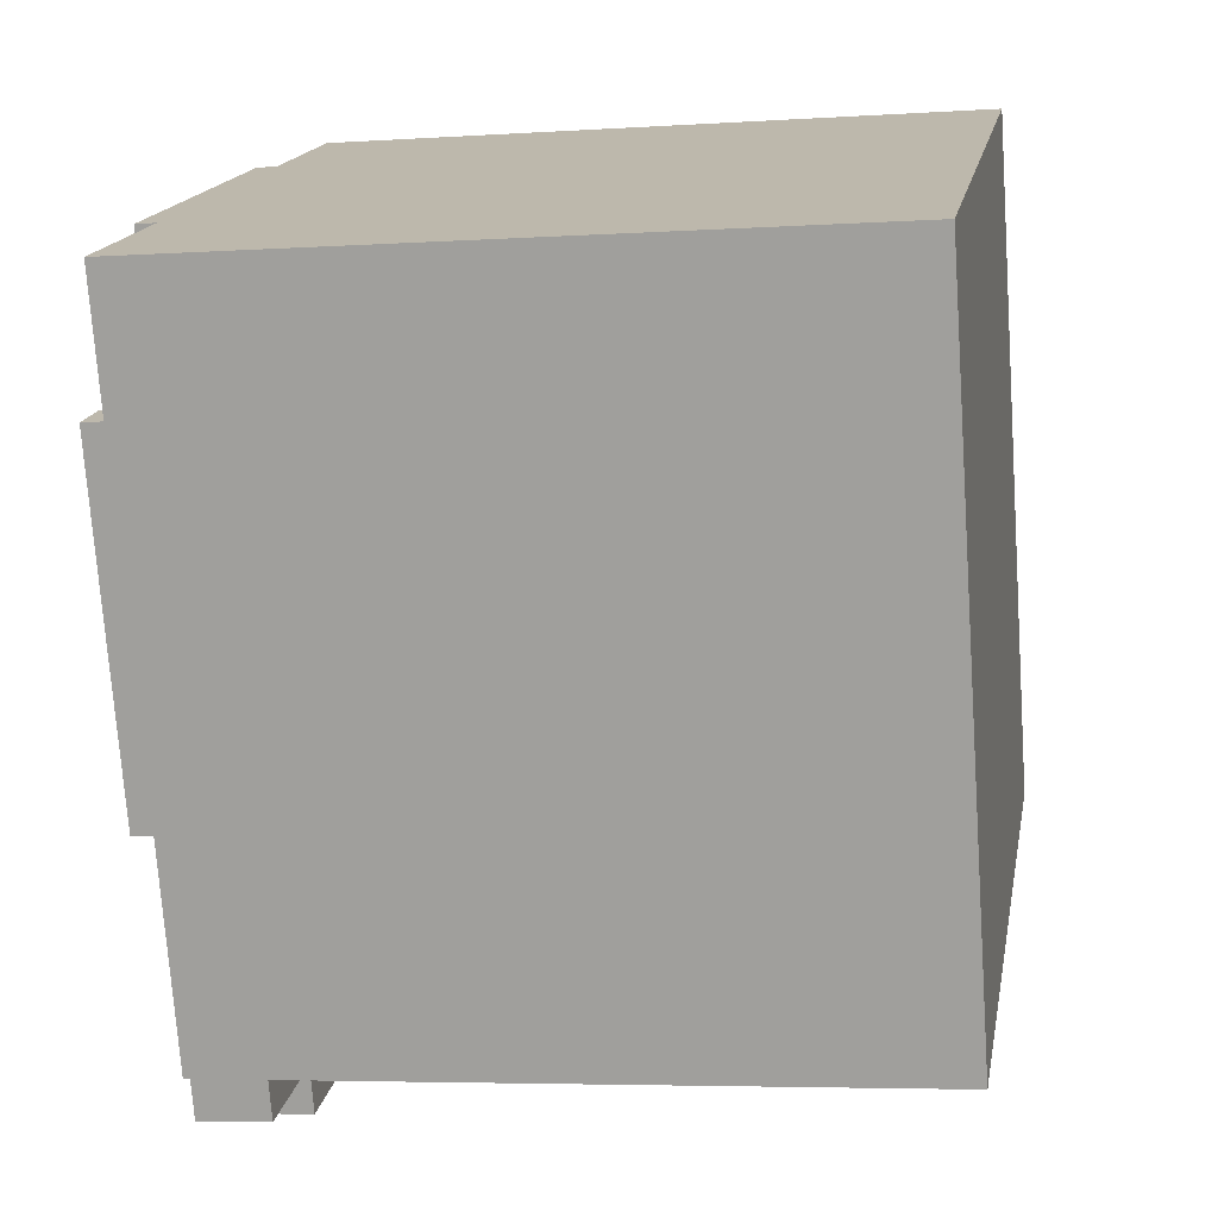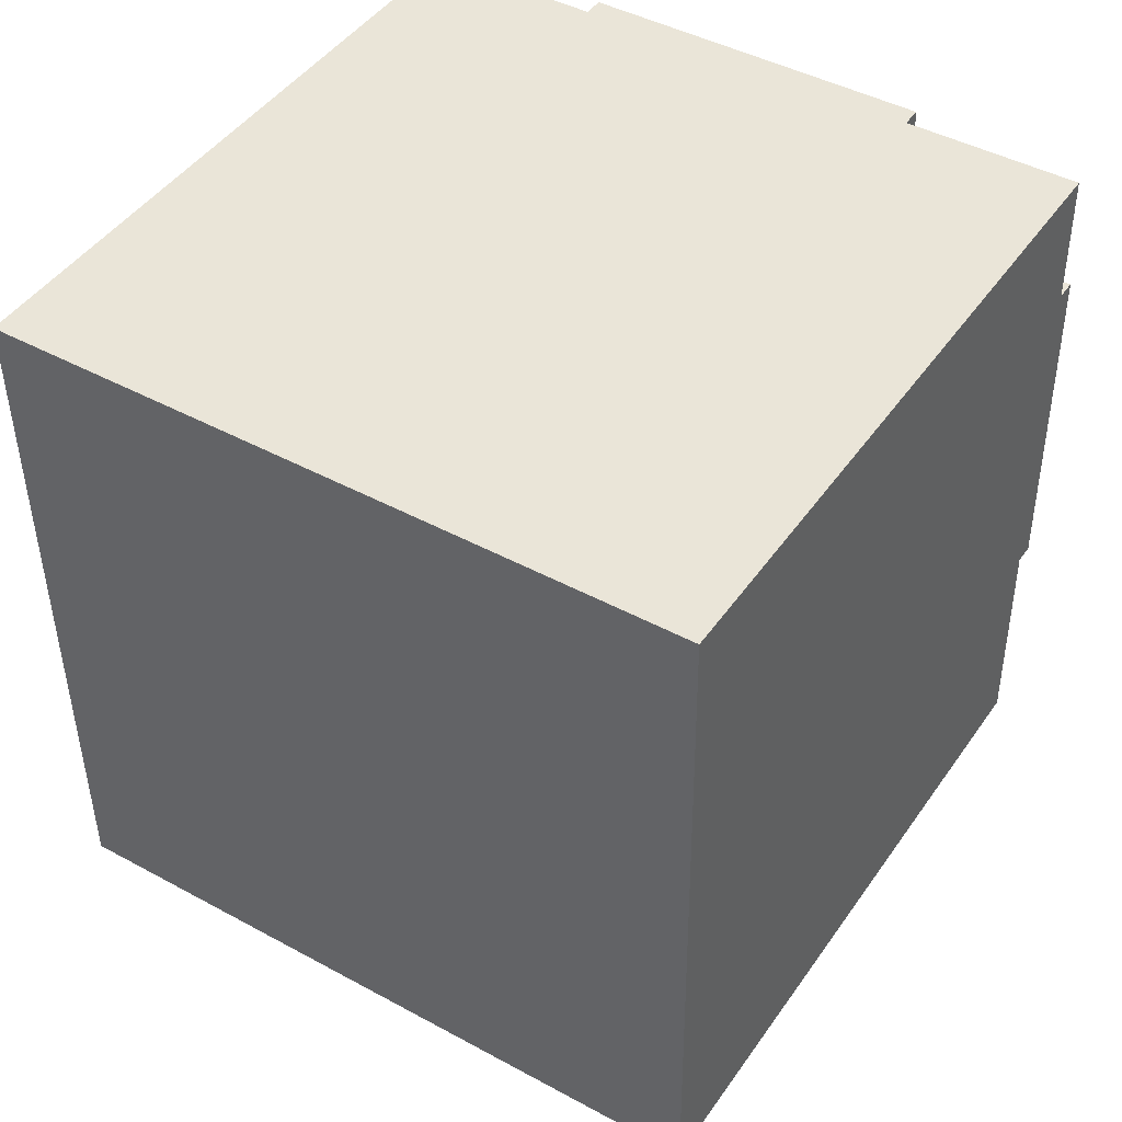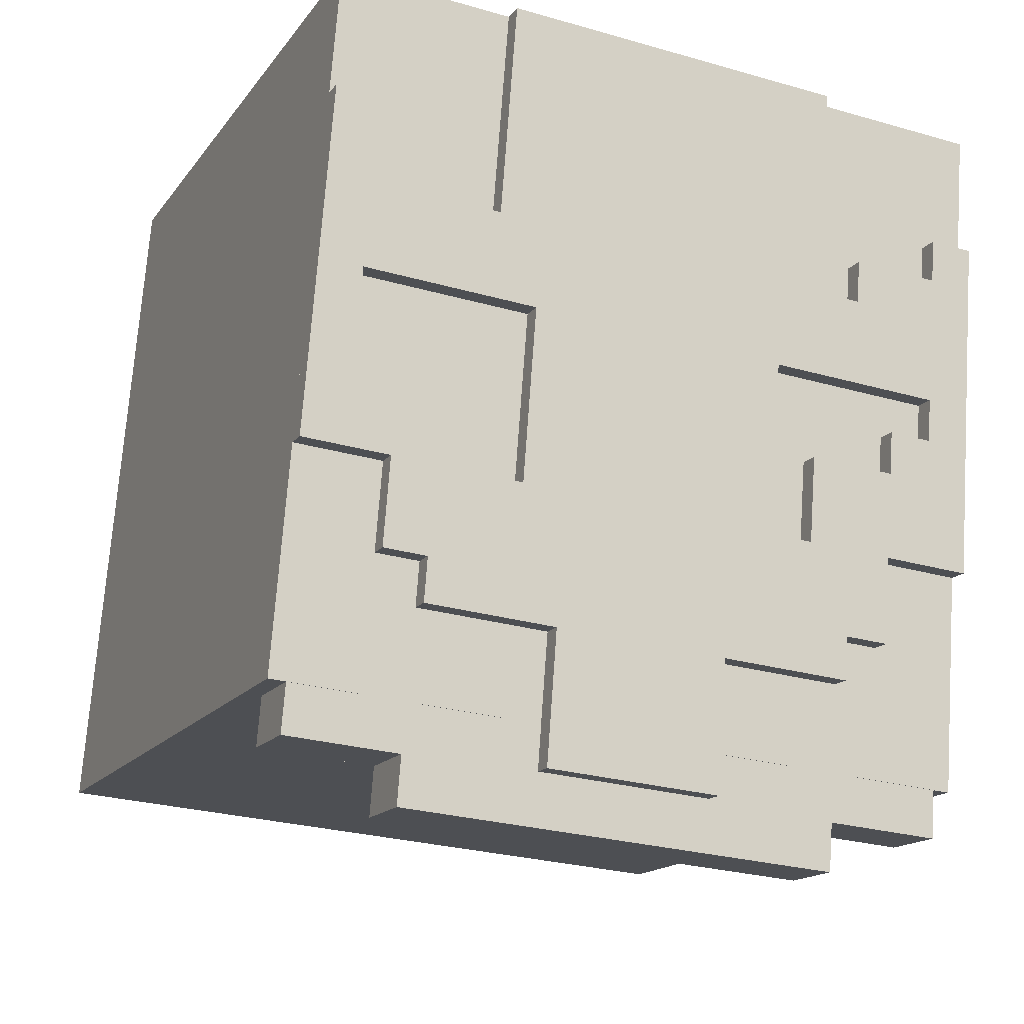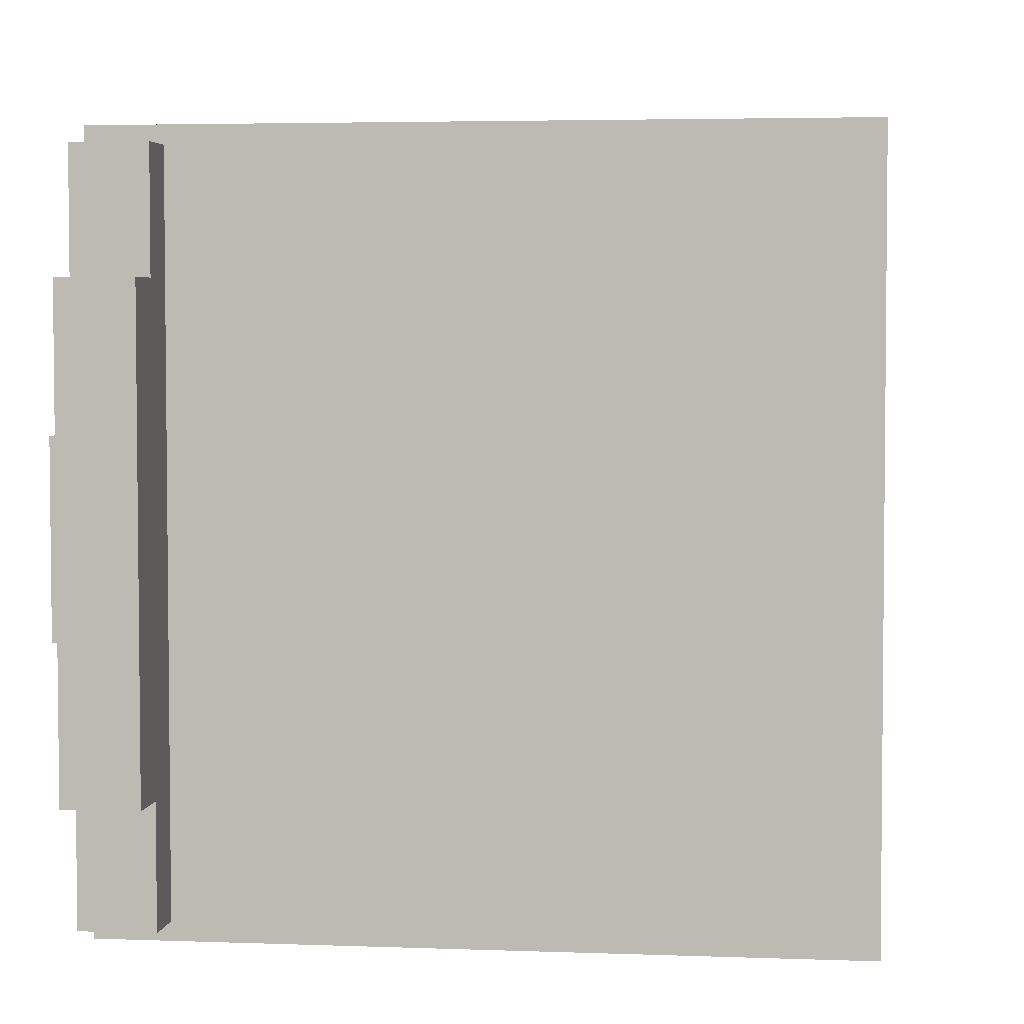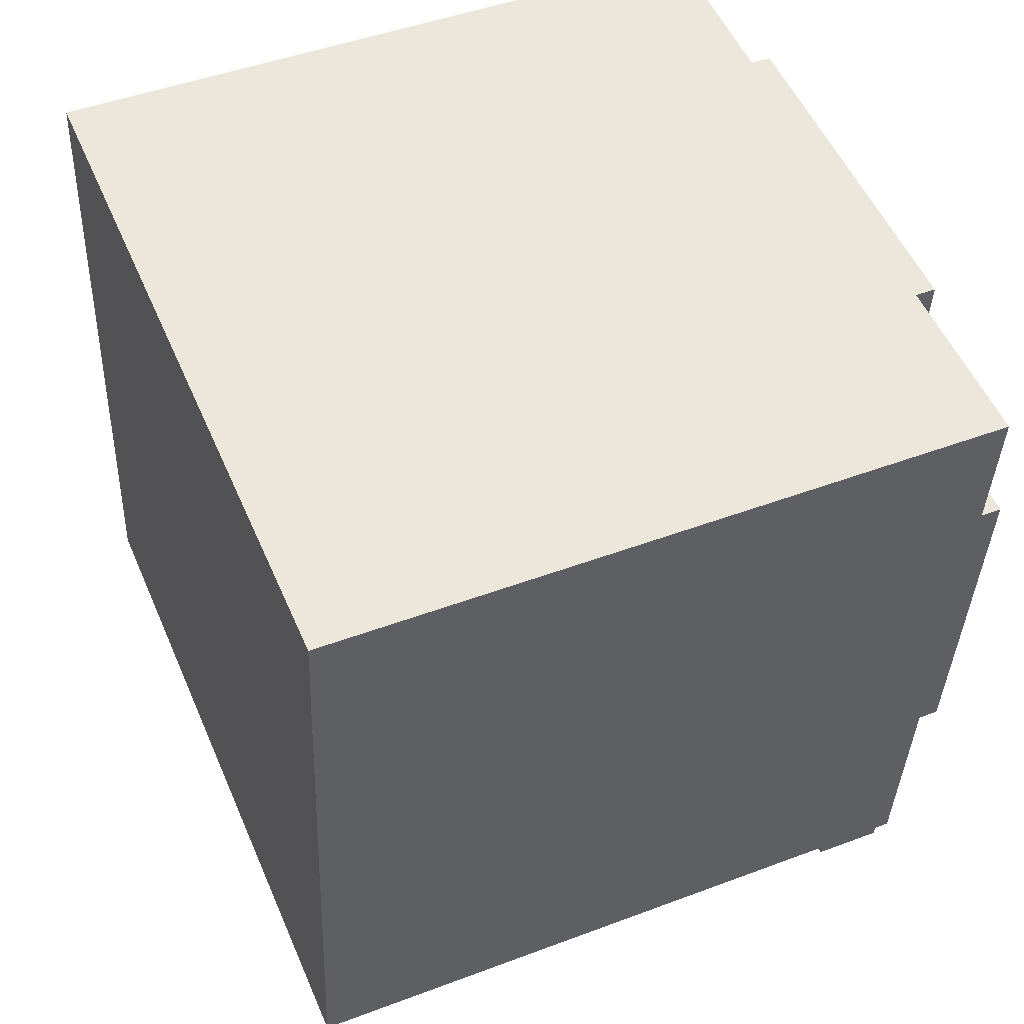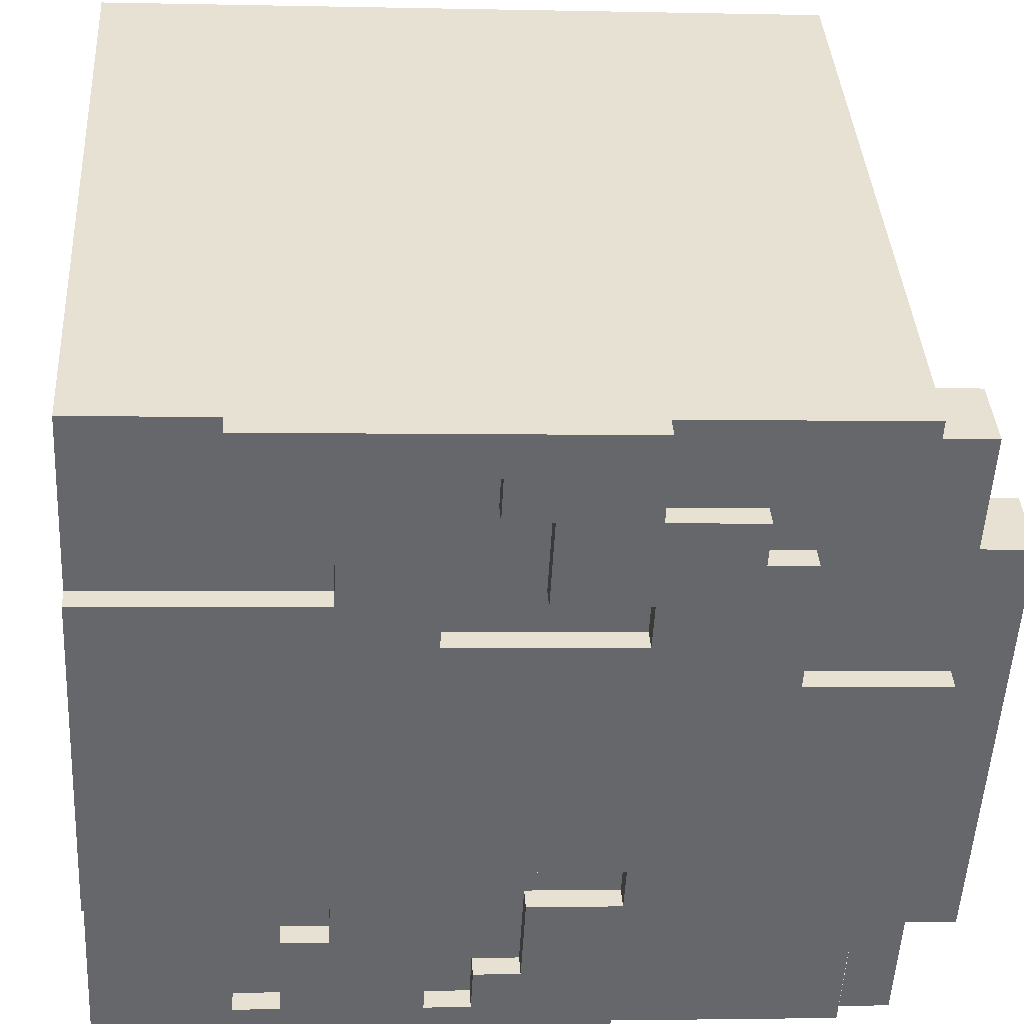
<metadata>
{"format":"obj","ext":"obj","renderer":"f3d","projection":"perspective","resolution":1024,"background":"white","views":[{"elev":13.5,"azim":10.8,"up":"+Y"},{"elev":49.5,"azim":123.0,"up":"+Y"},{"elev":-19.7,"azim":-113.3,"up":"+Y"},{"elev":1.0,"azim":11.0,"up":"+Z"},{"elev":56.0,"azim":157.5,"up":"+Y"},{"elev":38.5,"azim":-89.9,"up":"+Z"}]}
</metadata>
<code>
g avatar_clan_legend_head_mesh
v -0.323 1.848 0.3272
v -0.3089 1.62 0.3154
v -0.3222 1.619 0.3154
v -0.3363 1.847 0.3273
v -0.3094 1.623 0.2582
v -0.3059 1.566 0.2553
v -0.3192 1.565 0.2553
v -0.3228 1.622 0.2583
v -0.3061 1.567 0.2267
v -0.3044 1.539 0.2252
v -0.3177 1.538 0.2253
v -0.3195 1.566 0.2268
v -0.3293 1.939 0.2174
v -0.3205 1.797 0.21
v -0.3339 1.796 0.2101
v -0.3427 1.939 0.2175
v -0.3172 1.741 0.1785
v -0.3102 1.627 0.1725
v -0.3235 1.626 0.1726
v -0.3306 1.74 0.1785
v -0.3052 1.543 0.1395
v -0.2999 1.458 0.1351
v -0.3132 1.457 0.1351
v -0.3185 1.542 0.1396
v -0.3155 1.695 -0.0245
v -0.312 1.638 -0.02747
v -0.3254 1.637 -0.02739
v -0.3289 1.694 -0.02443
v -0.3246 1.839 -0.04566
v -0.3229 1.81 -0.04715
v -0.3362 1.809 -0.04707
v -0.338 1.838 -0.04559
v -0.3178 1.726 -0.08016
v -0.3161 1.698 -0.08164
v -0.3294 1.697 -0.08157
v -0.3312 1.725 -0.08009
v -0.3199 1.756 -0.1072
v -0.3181 1.728 -0.1087
v -0.3315 1.727 -0.1087
v -0.3332 1.755 -0.1072
v -0.3269 1.87 -0.1013
v -0.3251 1.842 -0.1028
v -0.3385 1.841 -0.1027
v -0.3403 1.869 -0.1012
v -0.3144 1.707 0.2913
v -0.3162 1.735 0.2927
v -0.3278 1.706 0.2913
v -0.3295 1.735 0.2928
v -0.3215 1.821 0.2972
v -0.3232 1.85 0.2987
v -0.3348 1.82 0.2973
v -0.3366 1.849 0.2987
v -0.3129 1.68 0.2612
v -0.3147 1.708 0.2627
v -0.3263 1.679 0.2613
v -0.328 1.707 0.2628
v -0.3202 1.795 0.2386
v -0.322 1.824 0.24
v -0.3336 1.794 0.2386
v -0.3354 1.823 0.2401
v -0.3099 1.626 0.2011
v -0.3134 1.683 0.2041
v -0.3233 1.625 0.2012
v -0.3268 1.682 0.2041
v -0.3009 1.464 0.02078
v -0.3062 1.549 0.02523
v -0.3143 1.463 0.02086
v -0.3196 1.548 0.0253
v -0.3118 1.636 0.001104
v -0.3188 1.75 0.007032
v -0.3251 1.635 0.001178
v -0.3322 1.749 0.007105
v -0.3226 1.809 -0.01858
v -0.3314 1.951 -0.01117
v -0.336 1.808 -0.0185
v -0.3448 1.95 -0.01109
v -0.307 1.553 -0.06048
v -0.3088 1.582 -0.059
v -0.3204 1.553 -0.06041
v -0.3221 1.581 -0.05893
v -0.309 1.583 -0.08757
v -0.3125 1.64 -0.08461
v -0.3224 1.583 -0.0875
v -0.3259 1.64 -0.08453
v -0.3131 1.643 -0.1417
v -0.3272 1.872 -0.1299
v -0.3264 1.642 -0.1417
v -0.3405 1.871 -0.1298
v -0.3295 1.735 0.2928
v -0.3348 1.82 0.2973
v -0.3363 1.847 0.3273
v -0.3366 1.849 0.2987
v -0.3336 1.794 0.2386
v -0.3354 1.823 0.2401
v -0.3222 1.619 0.3154
v -0.3278 1.706 0.2913
v -0.3228 1.622 0.2583
v -0.3263 1.679 0.2613
v -0.328 1.707 0.2628
v -0.3233 1.625 0.2012
v -0.3268 1.682 0.2041
v -0.3195 1.566 0.2268
v -0.3192 1.565 0.2553
v -0.3235 1.626 0.1726
v -0.3185 1.542 0.1396
v -0.3177 1.538 0.2253
v -0.3196 1.548 0.0253
v -0.3143 1.463 0.02086
v -0.3132 1.457 0.1351
v -0.3251 1.635 0.001178
v -0.3306 1.74 0.1785
v -0.3322 1.749 0.007105
v -0.3339 1.796 0.2101
v -0.336 1.808 -0.0185
v -0.3254 1.637 -0.02739
v -0.3221 1.581 -0.05893
v -0.3362 1.809 -0.04707
v -0.3332 1.755 -0.1072
v -0.3385 1.841 -0.1027
v -0.3259 1.64 -0.08453
v -0.3204 1.553 -0.06041
v -0.3224 1.583 -0.0875
v -0.3289 1.694 -0.02443
v -0.3294 1.697 -0.08157
v -0.3315 1.727 -0.1087
v -0.3312 1.725 -0.08009
v -0.3264 1.642 -0.1417
v -0.3405 1.871 -0.1298
v -0.3403 1.869 -0.1012
v -0.338 1.838 -0.04559
v -0.3448 1.95 -0.01109
v -0.3427 1.939 0.2175
v -0.3132 1.457 0.1351
v -0.2999 1.458 0.1351
v -0.3009 1.464 0.02078
v -0.3143 1.463 0.02086
v -0.3177 1.538 0.2253
v -0.3044 1.539 0.2252
v -0.3052 1.543 0.1395
v -0.3185 1.542 0.1396
v -0.3196 1.548 0.0253
v -0.3062 1.549 0.02523
v -0.307 1.553 -0.06048
v -0.3204 1.553 -0.06041
v -0.3192 1.565 0.2553
v -0.3059 1.566 0.2553
v -0.3061 1.567 0.2267
v -0.3195 1.566 0.2268
v -0.3221 1.581 -0.05893
v -0.3088 1.582 -0.059
v -0.309 1.583 -0.08757
v -0.3224 1.583 -0.0875
v -0.3222 1.619 0.3154
v -0.3089 1.62 0.3154
v -0.3094 1.623 0.2582
v -0.3228 1.622 0.2583
v -0.3259 1.64 -0.08453
v -0.3125 1.64 -0.08461
v -0.3131 1.643 -0.1417
v -0.3264 1.642 -0.1417
v -0.3295 1.735 0.2928
v -0.3162 1.735 0.2927
v -0.3172 1.741 0.1785
v -0.3306 1.74 0.1785
v -0.3322 1.749 0.007105
v -0.3188 1.75 0.007032
v -0.3199 1.756 -0.1072
v -0.3332 1.755 -0.1072
v -0.3099 1.626 0.2011
v -0.3233 1.625 0.2012
v -0.3102 1.627 0.1725
v -0.3235 1.626 0.1726
v -0.3118 1.636 0.001104
v -0.3251 1.635 0.001178
v -0.312 1.638 -0.02747
v -0.3254 1.637 -0.02739
v -0.3129 1.68 0.2612
v -0.3263 1.679 0.2613
v -0.3134 1.683 0.2041
v -0.3268 1.682 0.2041
v -0.3155 1.695 -0.0245
v -0.3289 1.694 -0.02443
v -0.3161 1.698 -0.08164
v -0.3294 1.697 -0.08157
v -0.3144 1.707 0.2913
v -0.3278 1.706 0.2913
v -0.3147 1.708 0.2627
v -0.328 1.707 0.2628
v -0.3178 1.726 -0.08016
v -0.3312 1.725 -0.08009
v -0.3181 1.728 -0.1087
v -0.3315 1.727 -0.1087
v -0.3202 1.795 0.2386
v -0.3336 1.794 0.2386
v -0.3205 1.797 0.21
v -0.3339 1.796 0.2101
v -0.3226 1.809 -0.01858
v -0.336 1.808 -0.0185
v -0.3229 1.81 -0.04715
v -0.3362 1.809 -0.04707
v -0.3215 1.821 0.2972
v -0.3348 1.82 0.2973
v -0.322 1.824 0.24
v -0.3354 1.823 0.2401
v -0.3246 1.839 -0.04566
v -0.338 1.838 -0.04559
v -0.3251 1.842 -0.1028
v -0.3385 1.841 -0.1027
v -0.323 1.848 0.3272
v -0.3363 1.847 0.3273
v -0.3232 1.85 0.2987
v -0.3366 1.849 0.2987
v -0.3269 1.87 -0.1013
v -0.3403 1.869 -0.1012
v -0.3272 1.872 -0.1299
v -0.3405 1.871 -0.1298
v -0.3293 1.939 0.2174
v -0.3427 1.939 0.2175
v -0.3314 1.951 -0.01117
v -0.3448 1.95 -0.01109
v 0.1131 1.961 0.329
v 0.1413 1.505 0.3053
v -0.3001 1.477 0.308
v -0.3283 1.934 0.3317
v 0.1371 1.528 -0.1518
v 0.1089 1.985 -0.1281
v -0.3043 1.501 -0.1492
v -0.3325 1.957 -0.1254
v 0.1371 1.528 -0.1518
v 0.1413 1.505 0.3053
v 0.1131 1.961 0.329
v 0.1089 1.985 -0.1281
v -0.3001 1.477 0.308
v -0.3043 1.501 -0.1492
v -0.3283 1.934 0.3317
v -0.3325 1.957 -0.1254
v -0.3001 1.477 0.308
v 0.1413 1.505 0.3053
v 0.1371 1.528 -0.1518
v -0.3043 1.501 -0.1492
v 0.1131 1.961 0.329
v -0.3283 1.934 0.3317
v 0.1089 1.985 -0.1281
v -0.3325 1.957 -0.1254
v -0.2551 1.481 0.2965
v -0.2531 1.45 0.2949
v -0.2984 1.447 0.2952
v -0.3003 1.478 0.2968
v -0.2571 1.472 -0.1399
v -0.259 1.503 -0.1383
v -0.3024 1.469 -0.1396
v -0.3043 1.5 -0.138
v -0.2551 1.481 0.2965
v -0.2571 1.472 -0.1399
v -0.2531 1.45 0.2949
v -0.259 1.503 -0.1383
v -0.3024 1.469 -0.1396
v -0.3003 1.478 0.2968
v -0.2984 1.447 0.2952
v -0.3043 1.5 -0.138
v -0.2571 1.472 -0.1399
v -0.3024 1.469 -0.1396
v -0.2984 1.447 0.2952
v -0.2531 1.45 0.2949
v -0.2538 1.454 0.2213
v -0.2519 1.423 0.2197
v -0.2972 1.42 0.2199
v -0.2991 1.451 0.2215
v -0.2545 1.437 -0.06785
v -0.2565 1.468 -0.06624
v -0.2998 1.434 -0.06758
v -0.3017 1.465 -0.06597
v -0.2545 1.437 -0.06785
v -0.2519 1.423 0.2197
v -0.2538 1.454 0.2213
v -0.2565 1.468 -0.06624
v -0.2972 1.42 0.2199
v -0.2998 1.434 -0.06758
v -0.2991 1.451 0.2215
v -0.3017 1.465 -0.06597
v -0.2972 1.42 0.2199
v -0.2519 1.423 0.2197
v -0.2545 1.437 -0.06785
v -0.2998 1.434 -0.06758
g avatar_clan_legend_head_mesh_0
f 3 2 1
f 3 1 4
f 7 6 5
f 7 5 8
f 11 10 9
f 11 9 12
f 15 14 13
f 15 13 16
f 19 18 17
f 19 17 20
f 23 22 21
f 23 21 24
f 27 26 25
f 27 25 28
f 31 30 29
f 31 29 32
f 35 34 33
f 35 33 36
f 39 38 37
f 39 37 40
f 43 42 41
f 43 41 44
f 47 46 45
f 47 48 46
f 51 50 49
f 51 52 50
f 55 54 53
f 55 56 54
f 59 58 57
f 59 60 58
f 63 62 61
f 63 64 62
f 67 66 65
f 67 68 66
f 71 70 69
f 71 72 70
f 75 74 73
f 75 76 74
f 79 78 77
f 79 80 78
f 83 82 81
f 83 84 82
f 87 86 85
f 87 88 86
f 91 90 89
f 91 92 90
f 90 93 89
f 90 94 93
f 95 91 89
f 96 95 89
f 96 97 95
f 96 98 97
f 96 99 98
f 97 98 100
f 98 101 100
f 97 100 102
f 97 102 103
f 102 100 104
f 102 104 105
f 102 105 106
f 105 104 107
f 105 107 108
f 105 108 109
f 104 110 107
f 104 111 110
f 111 112 110
f 111 113 112
f 93 113 111
f 113 114 112
f 110 115 107
f 107 115 116
f 114 117 112
f 117 118 112
f 117 119 118
f 116 115 120
f 107 116 121
f 116 120 122
f 115 123 120
f 123 124 120
f 124 125 120
f 126 125 124
f 125 127 120
f 127 125 118
f 128 127 118
f 119 128 118
f 119 129 128
f 117 130 119
f 132 131 114
f 113 132 114
f 135 134 133
f 135 133 136
f 139 138 137
f 139 137 140
f 143 142 141
f 143 141 144
f 147 146 145
f 147 145 148
f 151 150 149
f 151 149 152
f 155 154 153
f 155 153 156
f 159 158 157
f 159 157 160
f 163 162 161
f 163 161 164
f 167 166 165
f 167 165 168
f 171 170 169
f 171 172 170
f 175 174 173
f 175 176 174
f 179 178 177
f 179 180 178
f 183 182 181
f 183 184 182
f 187 186 185
f 187 188 186
f 191 190 189
f 191 192 190
f 195 194 193
f 195 196 194
f 199 198 197
f 199 200 198
f 203 202 201
f 203 204 202
f 207 206 205
f 207 208 206
f 211 210 209
f 211 212 210
f 215 214 213
f 215 216 214
f 219 218 217
f 219 220 218
f 93 111 89
f 223 222 221
f 223 221 224
f 227 226 225
f 227 228 226
f 231 230 229
f 231 229 232
f 235 234 233
f 235 236 234
f 239 238 237
f 240 239 237
f 243 242 241
f 243 244 242
f 247 246 245
f 247 245 248
f 251 250 249
f 251 252 250
f 255 254 253
f 253 254 256
f 259 258 257
f 258 260 257
f 263 262 261
f 264 263 261
f 267 266 265
f 267 265 268
f 271 270 269
f 271 272 270
f 275 274 273
f 275 273 276
f 279 278 277
f 279 280 278
f 283 282 281
f 283 281 284

</code>
